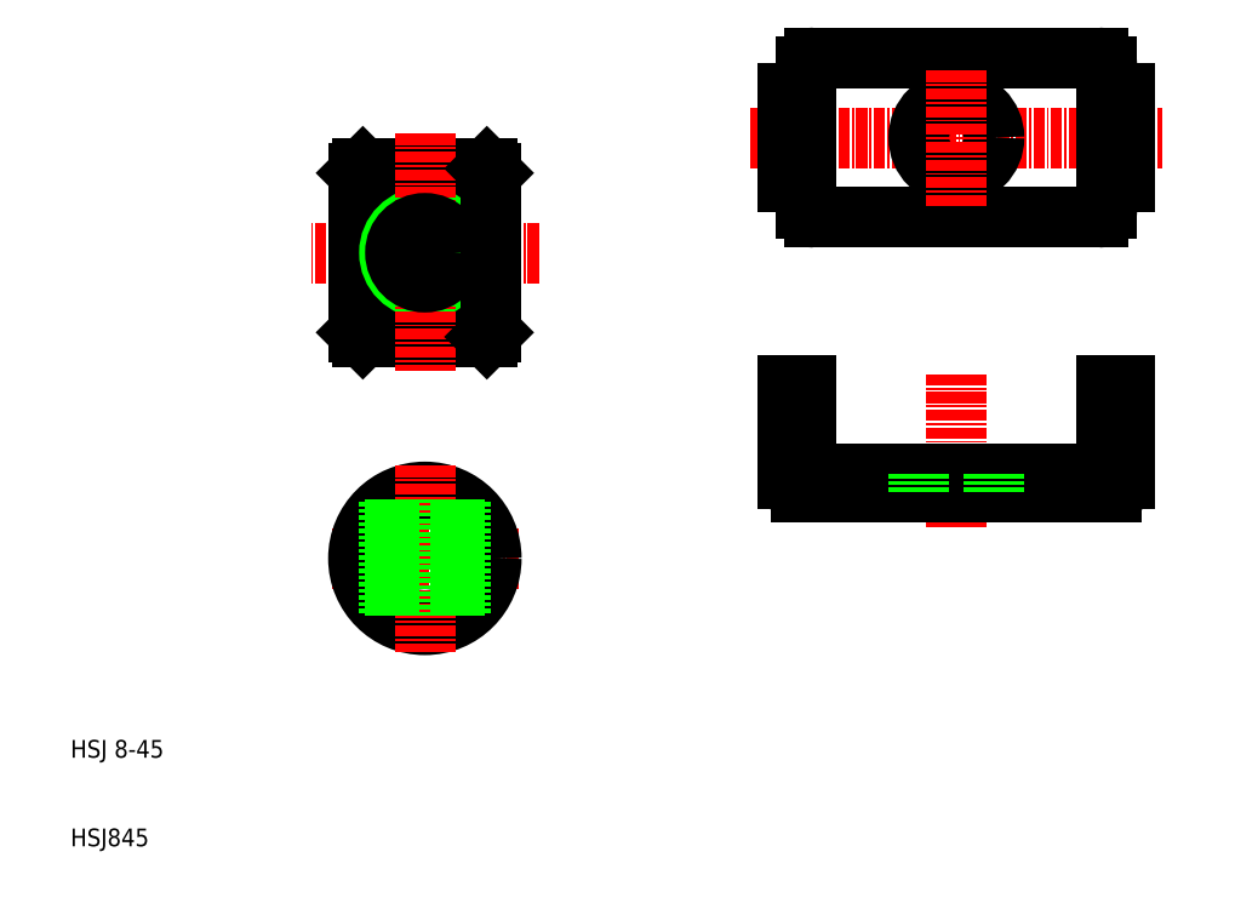
<metadata>
{"format":"dxf","ext":"dxf","renderer":"ezdxf+matplotlib","layout":"modelspace","background":"white","min_lineweight":24,"dpi":150}
</metadata>
<code>
0
SECTION
2
ENTITIES
0
TEXT
8
0
10
-40
20
-67
30
0
40
2
1
HSJ845
0
TEXT
8
0
10
-40
20
-57
30
0
40
2
1
HSJ 8-45
0
LINE
8
CENTER
10
10.54
20
-34.5
30
0
11
-10.48
21
-34.5
31
0
0
CIRCLE
8
0
10
0
20
-34.5
30
0
40
7
0
CIRCLE
8
0
10
0
20
-34.5
30
0
40
7.5
0
LINE
8
CENTER
10
0
20
-24.06
30
0
11
0
21
-45.02
31
0
0
LINE
8
0
10
-4
20
-28.16
30
0
11
-4
21
-40.84
31
0
0
LINE
8
0
10
-3.323
20
-27.78
30
0
11
-3.323
21
-41.22
31
0
0
LINE
8
0
10
4
20
-28.16
30
0
11
4
21
-40.84
31
0
0
LINE
8
0
10
3.324
20
-27.78
30
0
11
3.324
21
-41.22
31
0
0
LINE
8
CENTER
10
12.87
20
0
30
0
11
-12.8
21
0
31
0
0
LINE
8
0
10
7.5
20
-9
30
0
11
-7.5
21
-9
31
0
0
LINE
8
0
10
7.5
20
9
30
0
11
-7.5
21
9
31
0
0
LINE
8
0
10
7
20
9.5
30
0
11
-7
21
9.5
31
0
0
LINE
8
0
10
7
20
-9.5
30
0
11
-7
21
-9.5
31
0
0
LINE
8
0
10
-7.5
20
9
30
0
11
-7.5
21
-9
31
0
0
LINE
8
0
10
-7.5
20
-9
30
0
11
-7
21
-9.5
31
0
0
LINE
8
0
10
-7
20
9.5
30
0
11
-7.5
21
9
31
0
0
CIRCLE
8
0
10
0
20
0
30
0
40
4
0
LINE
8
CENTER
10
0
20
13.42
30
0
11
0
21
-13.36
31
0
0
LINE
8
0
10
7.5
20
9
30
0
11
7.5
21
-9
31
0
0
CIRCLE
8
0
10
0
20
0
30
0
40
3.324
0
LINE
8
0
10
7
20
-9.5
30
0
11
7.5
21
-9
31
0
0
LINE
8
0
10
7.5
20
9
30
0
11
7
21
9.5
31
0
0
LINE
8
CENTER
10
60
20
-13.72
30
0
11
60
21
-30.98
31
0
0
LINE
8
0
10
79
20
-25.5
30
0
11
79
21
-15
31
0
0
LINE
8
0
10
77
20
-24.5
30
0
11
77
21
-15
31
0
0
LINE
8
0
10
43
20
-24.5
30
0
11
43
21
-15
31
0
0
LINE
8
0
10
41
20
-25.5
30
0
11
41
21
-15
31
0
0
LINE
8
0
10
42.5
20
-27
30
0
11
77.5
21
-27
31
0
0
LINE
8
0
10
43.5
20
-25
30
0
11
76.5
21
-25
31
0
0
ARC
8
0
10
42.5
20
-25.5
30
0
40
1.5
50
180
51
270
0
LINE
8
0
10
43
20
-27
30
0
11
43
21
-24.5
31
0
0
ARC
8
0
10
43.5
20
-24.5
30
0
40
0.5
50
180
51
270
0
LINE
8
0
10
55.75
20
-25
30
0
11
55.75
21
-27
31
0
0
ARC
8
0
10
77.5
20
-25.5
30
0
40
1.5
50
270
51
0
0
LINE
8
0
10
64.25
20
-25
30
0
11
64.25
21
-27
31
0
0
LINE
8
0
10
77
20
-27
30
0
11
77
21
-24.5
31
0
0
ARC
8
0
10
76.5
20
-24.5
30
0
40
0.5
50
270
51
0
0
LINE
8
CENTER
10
36.69
20
13
30
0
11
83.28
21
13
31
0
0
CIRCLE
8
0
10
60
20
13
30
0
40
4.25
0
LINE
8
0
10
44
20
4
30
0
11
76
21
4
31
0
0
LINE
8
0
10
44
20
22
30
0
11
76
21
22
31
0
0
LINE
8
0
10
41
20
-15
30
0
11
43
21
-15
31
0
0
LINE
8
0
10
43
20
18
30
0
11
43
21
8
31
0
0
LINE
8
0
10
41
20
18
30
0
11
41
21
8
31
0
0
LINE
8
0
10
43
20
8
30
0
11
43
21
5
31
0
0
ARC
8
0
10
44
20
5
30
0
40
1
50
180
51
270
0
LINE
8
0
10
41
20
8
30
0
11
43
21
8
31
0
0
LINE
8
0
10
43
20
21
30
0
11
43
21
18
31
0
0
LINE
8
0
10
41
20
18
30
0
11
43
21
18
31
0
0
ARC
8
0
10
44
20
21
30
0
40
1
50
90
51
180
0
LINE
8
CENTER
10
60
20
20.53
30
0
11
60
21
5.299
31
0
0
LINE
8
0
10
77
20
-15
30
0
11
79
21
-15
31
0
0
LINE
8
0
10
77
20
18
30
0
11
79
21
18
31
0
0
LINE
8
0
10
77
20
8
30
0
11
79
21
8
31
0
0
LINE
8
0
10
77
20
18
30
0
11
77
21
8
31
0
0
LINE
8
0
10
77
20
8
30
0
11
77
21
5
31
0
0
ARC
8
0
10
76
20
5
30
0
40
1
50
270
51
0
0
LINE
8
0
10
77
20
21
30
0
11
77
21
18
31
0
0
ARC
8
0
10
76
20
21
30
0
40
1
50
0
51
90
0
LINE
8
0
10
79
20
18
30
0
11
79
21
8
31
0
0
ENDSEC
0
EOF

</code>
